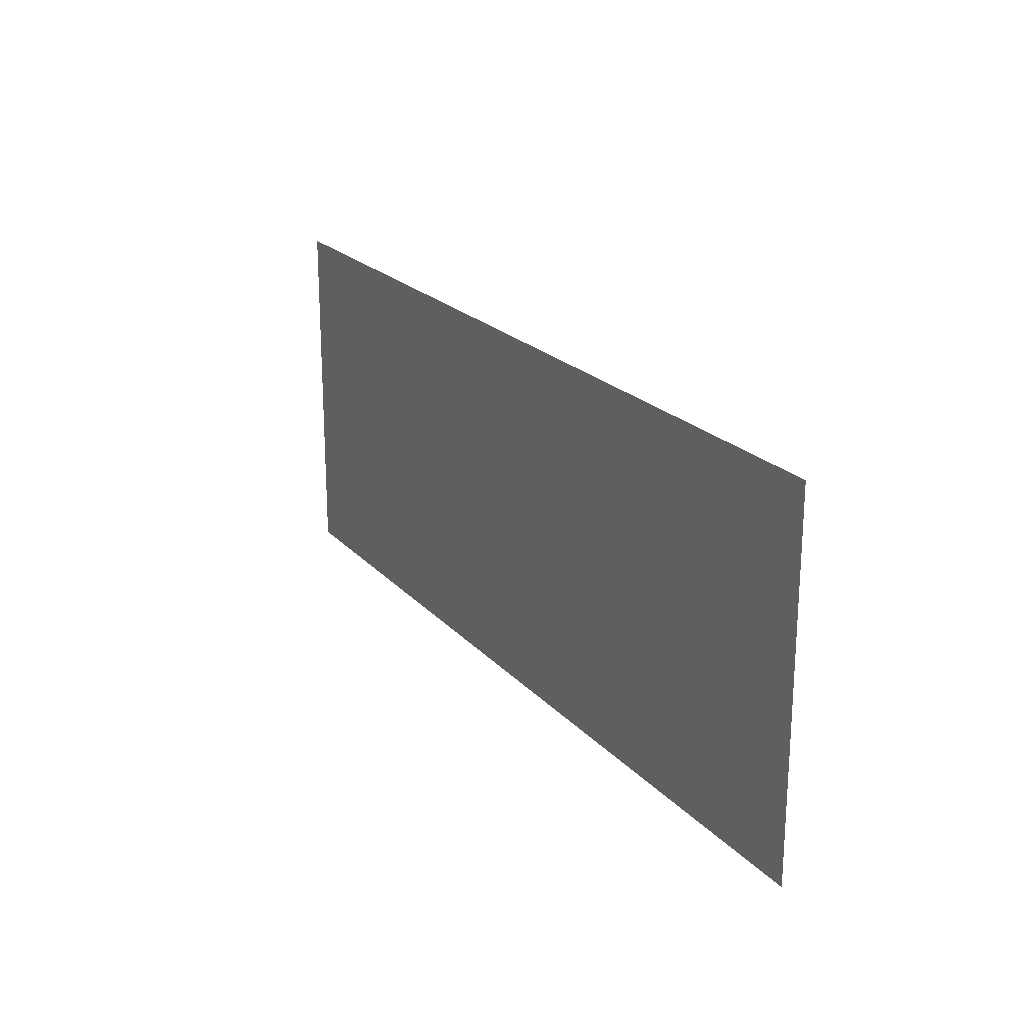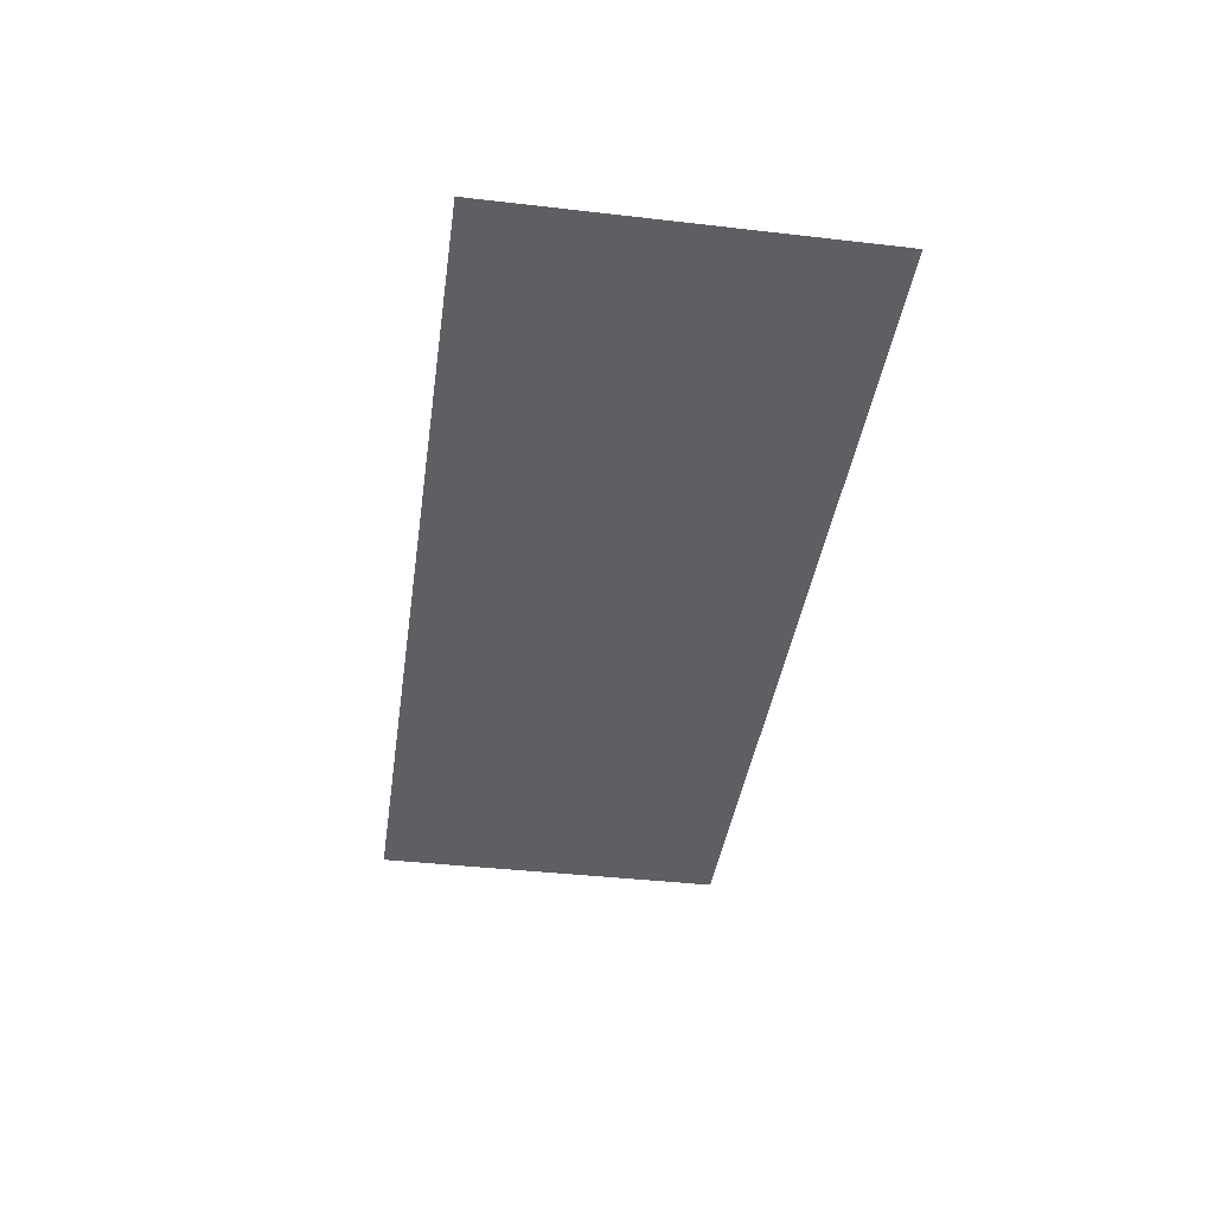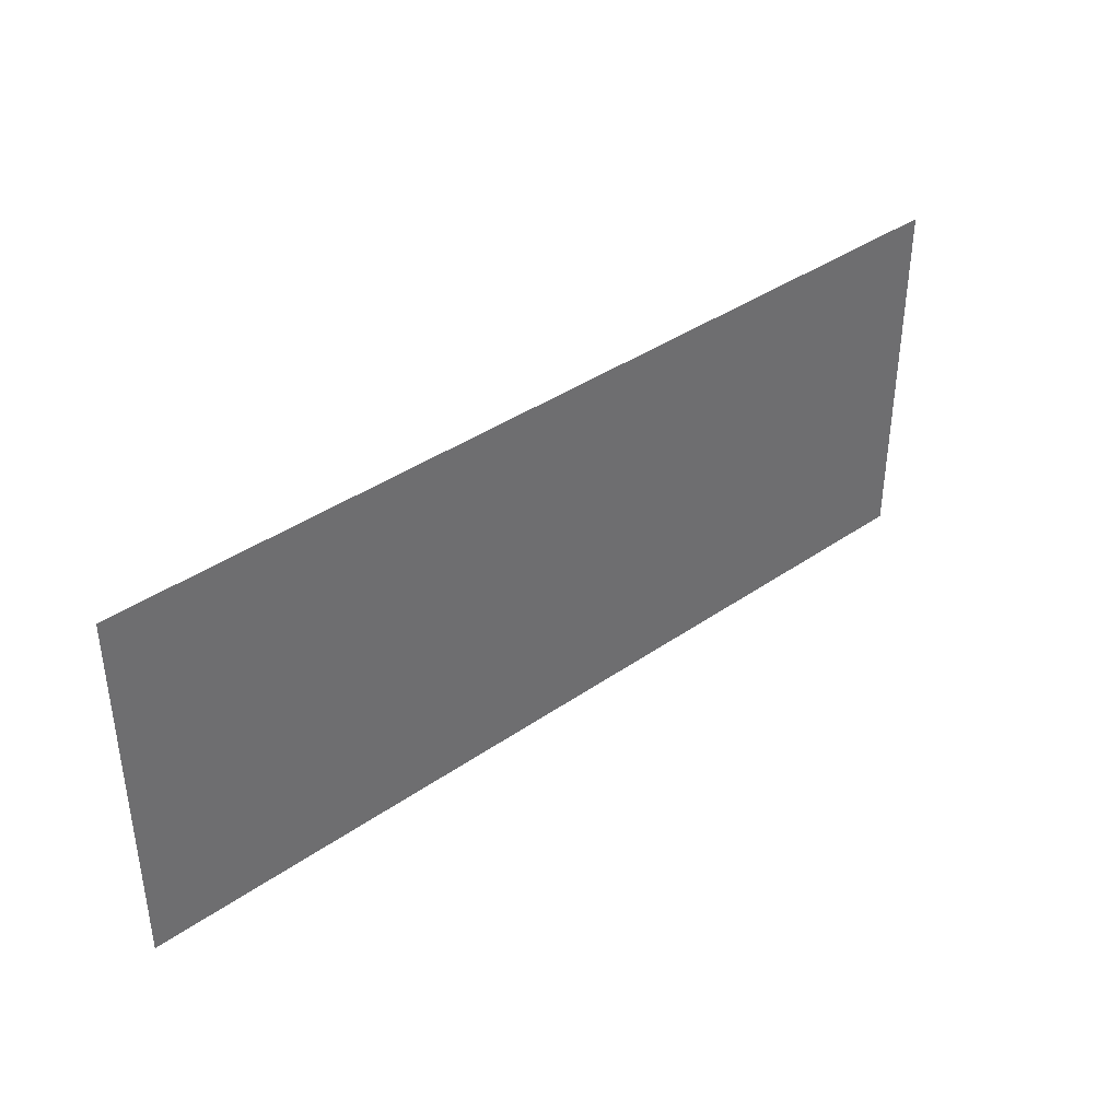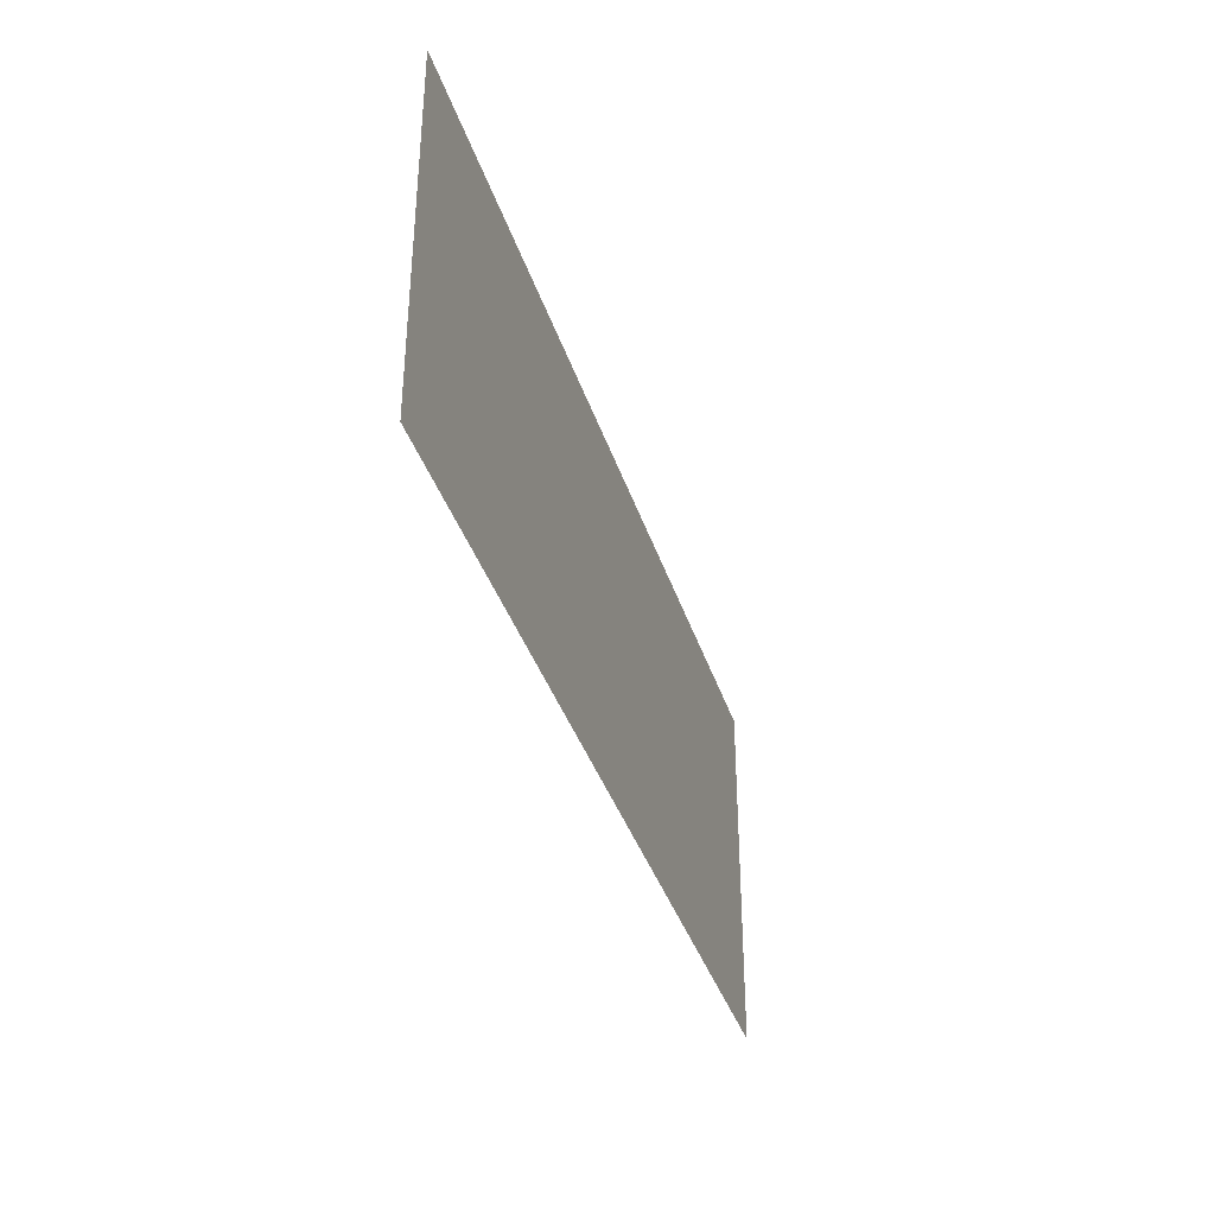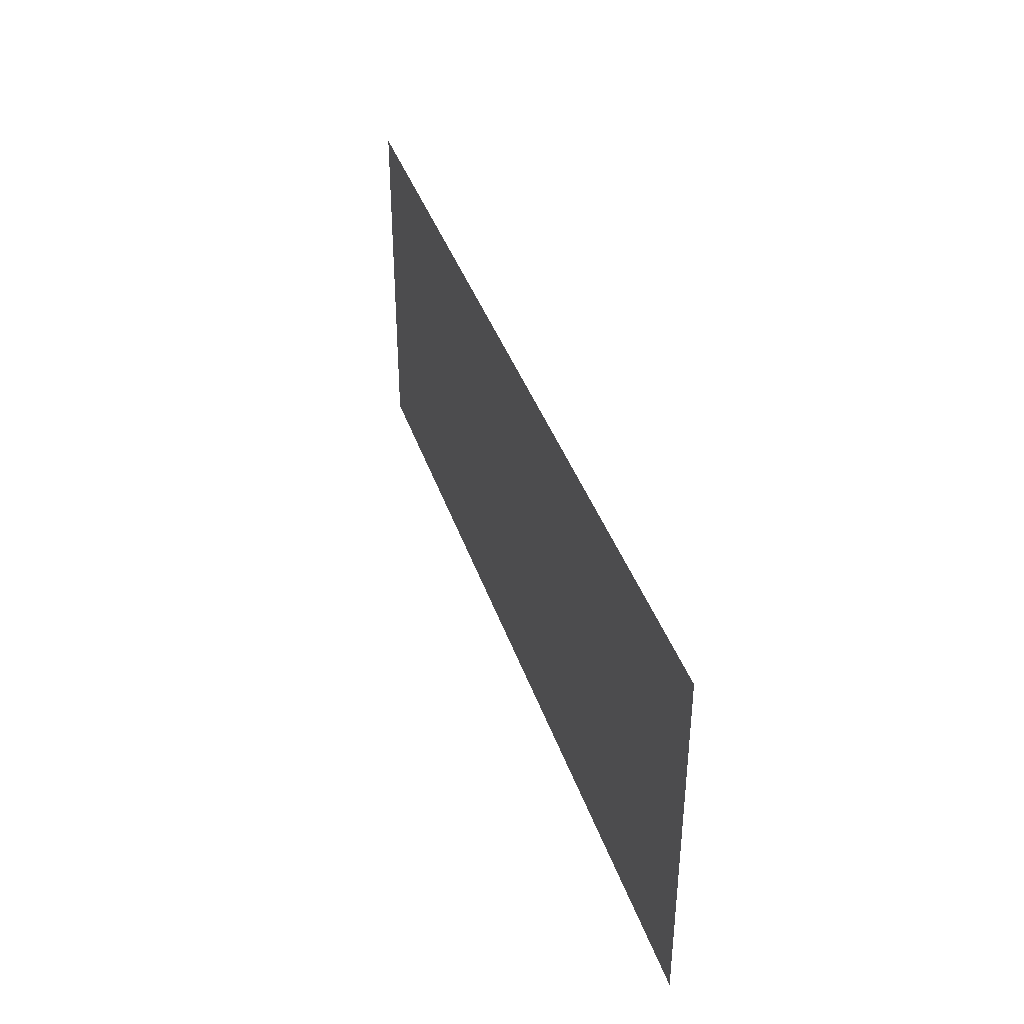
<metadata>
{"format":"obj","ext":"obj","renderer":"f3d","projection":"perspective","resolution":1024,"background":"white","views":[{"elev":21.2,"azim":-119.4,"up":"+Y"},{"elev":-40.1,"azim":-98.1,"up":"+Z"},{"elev":38.6,"azim":-41.3,"up":"+Y"},{"elev":-36.8,"azim":-73.3,"up":"+Y"},{"elev":38.5,"azim":72.5,"up":"+Y"}]}
</metadata>
<code>
g MainCity_Building_Workshop_02
v -2.002 0 -7.391e-07
v -2.002 1.58 -7.391e-07
v -0 1.58 -7.391e-07
v -0 0 -7.391e-07
v 2.002 0 -7.391e-07
v -0 0 -7.391e-07
v -0 1.58 -7.391e-07
v 2.002 1.58 -7.391e-07
g MainCity_Building_Workshop_02_0
f 3 2 1
f 4 3 1
f 7 6 5
f 8 7 5

</code>
